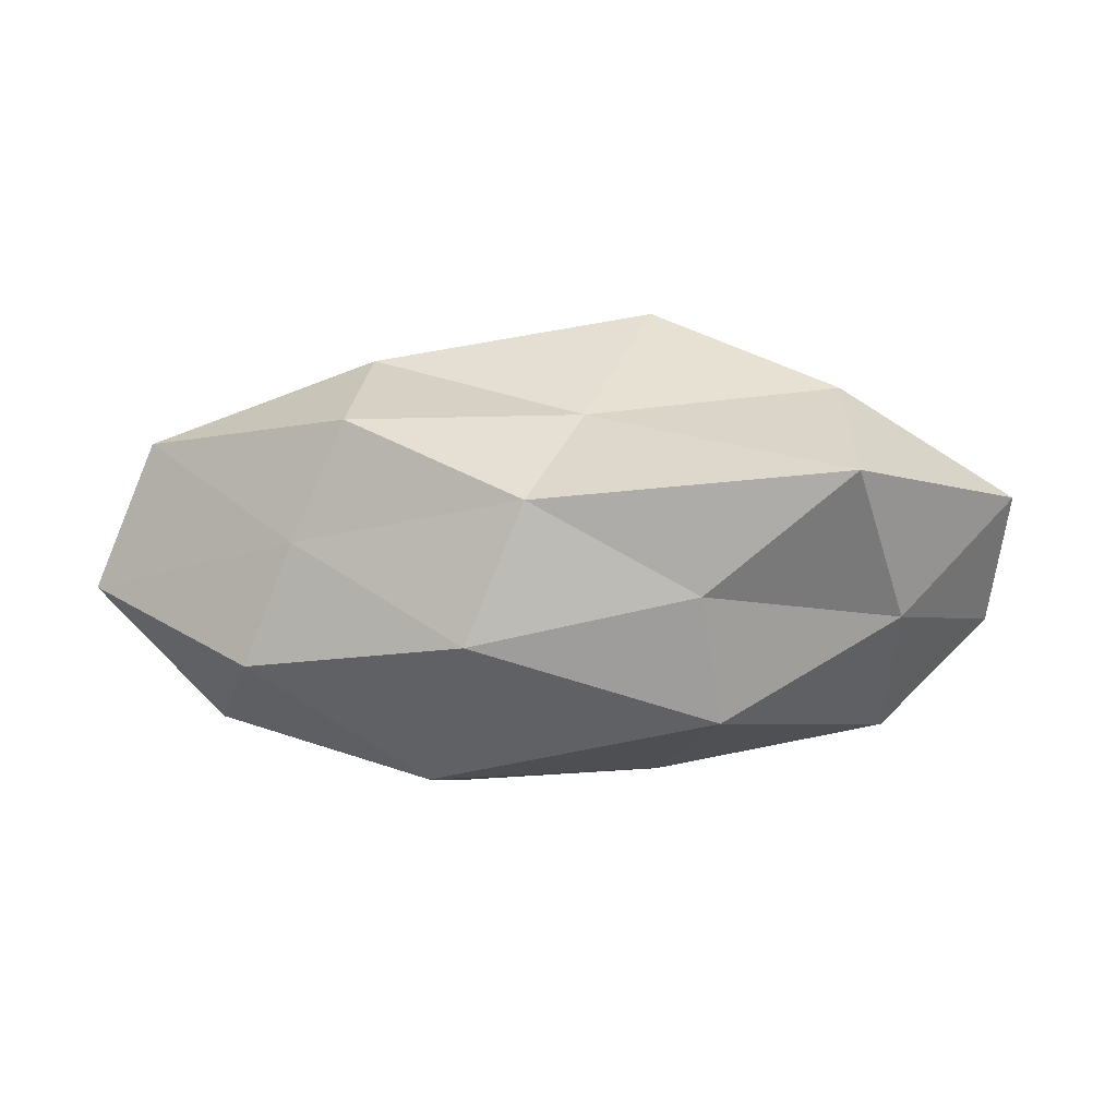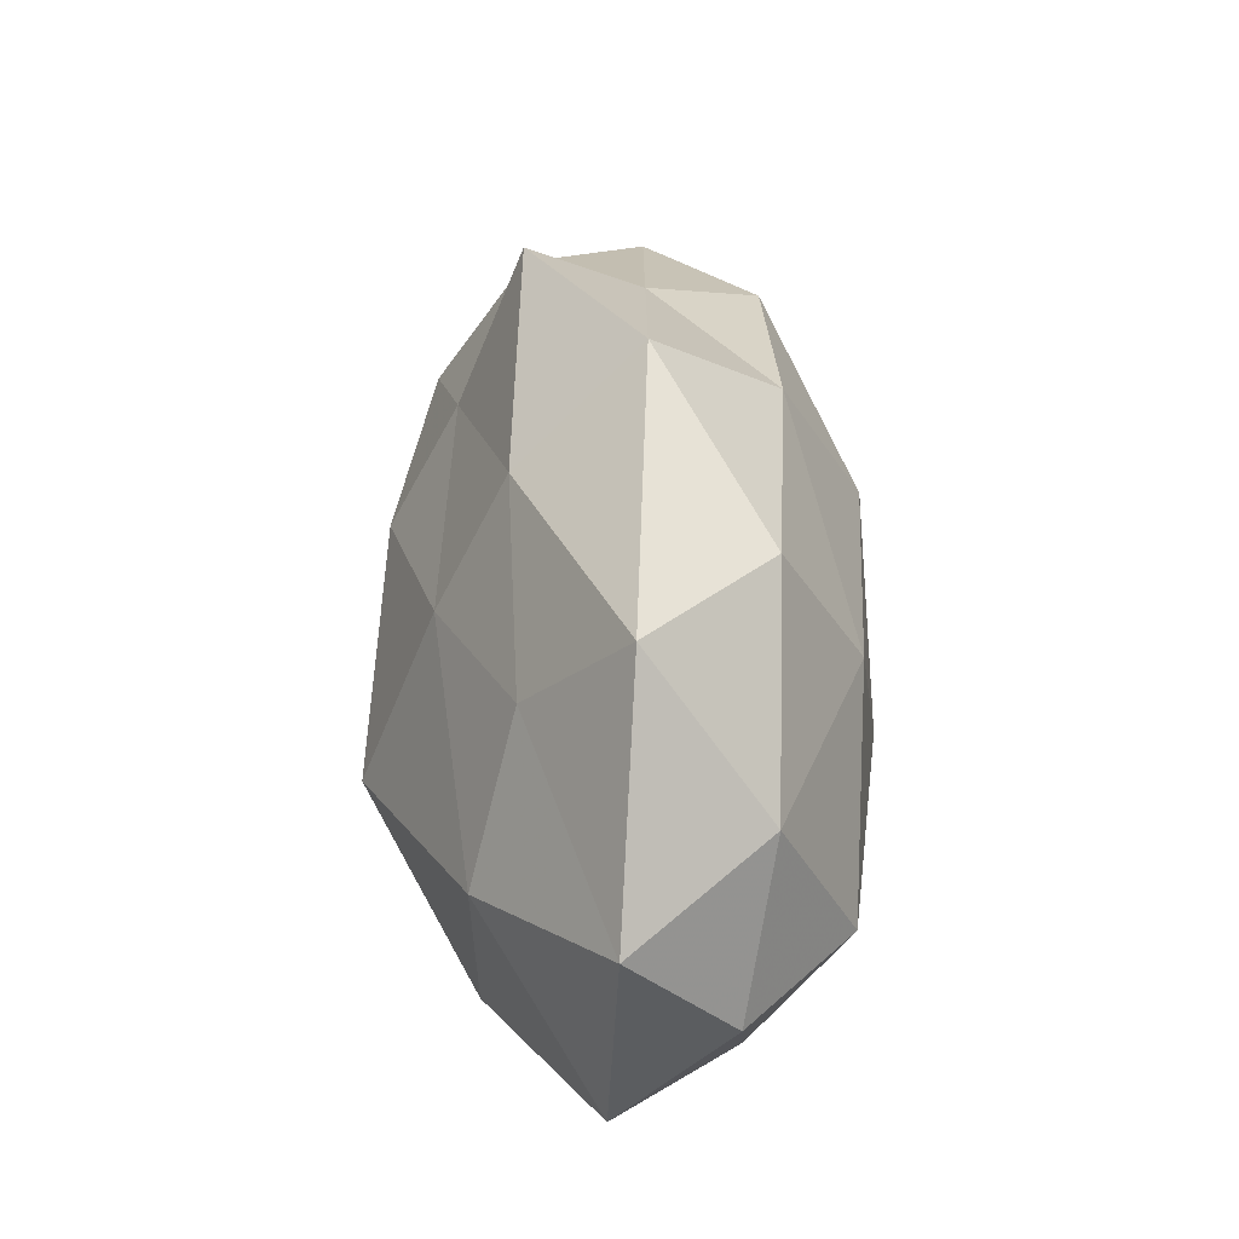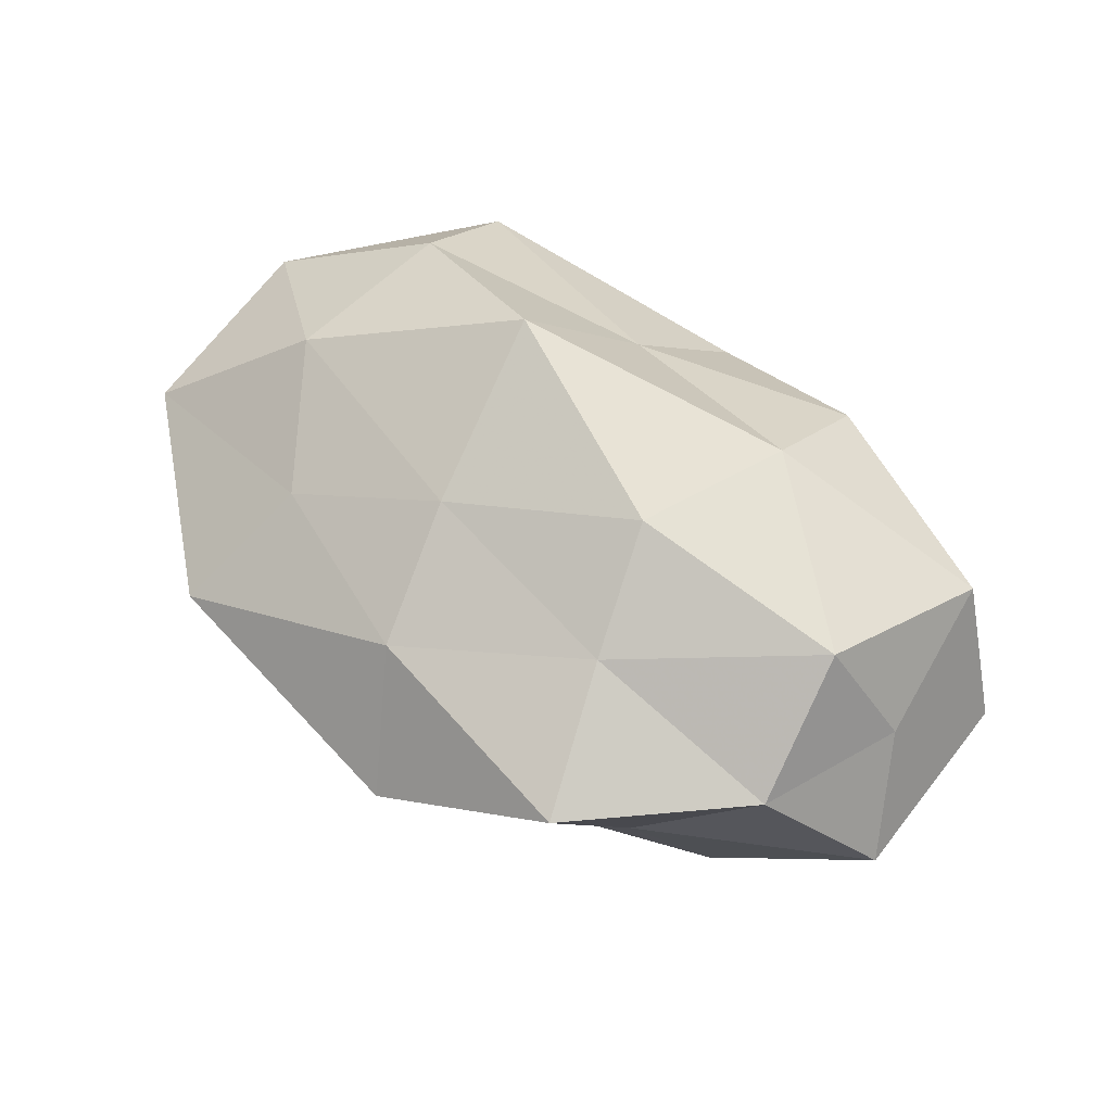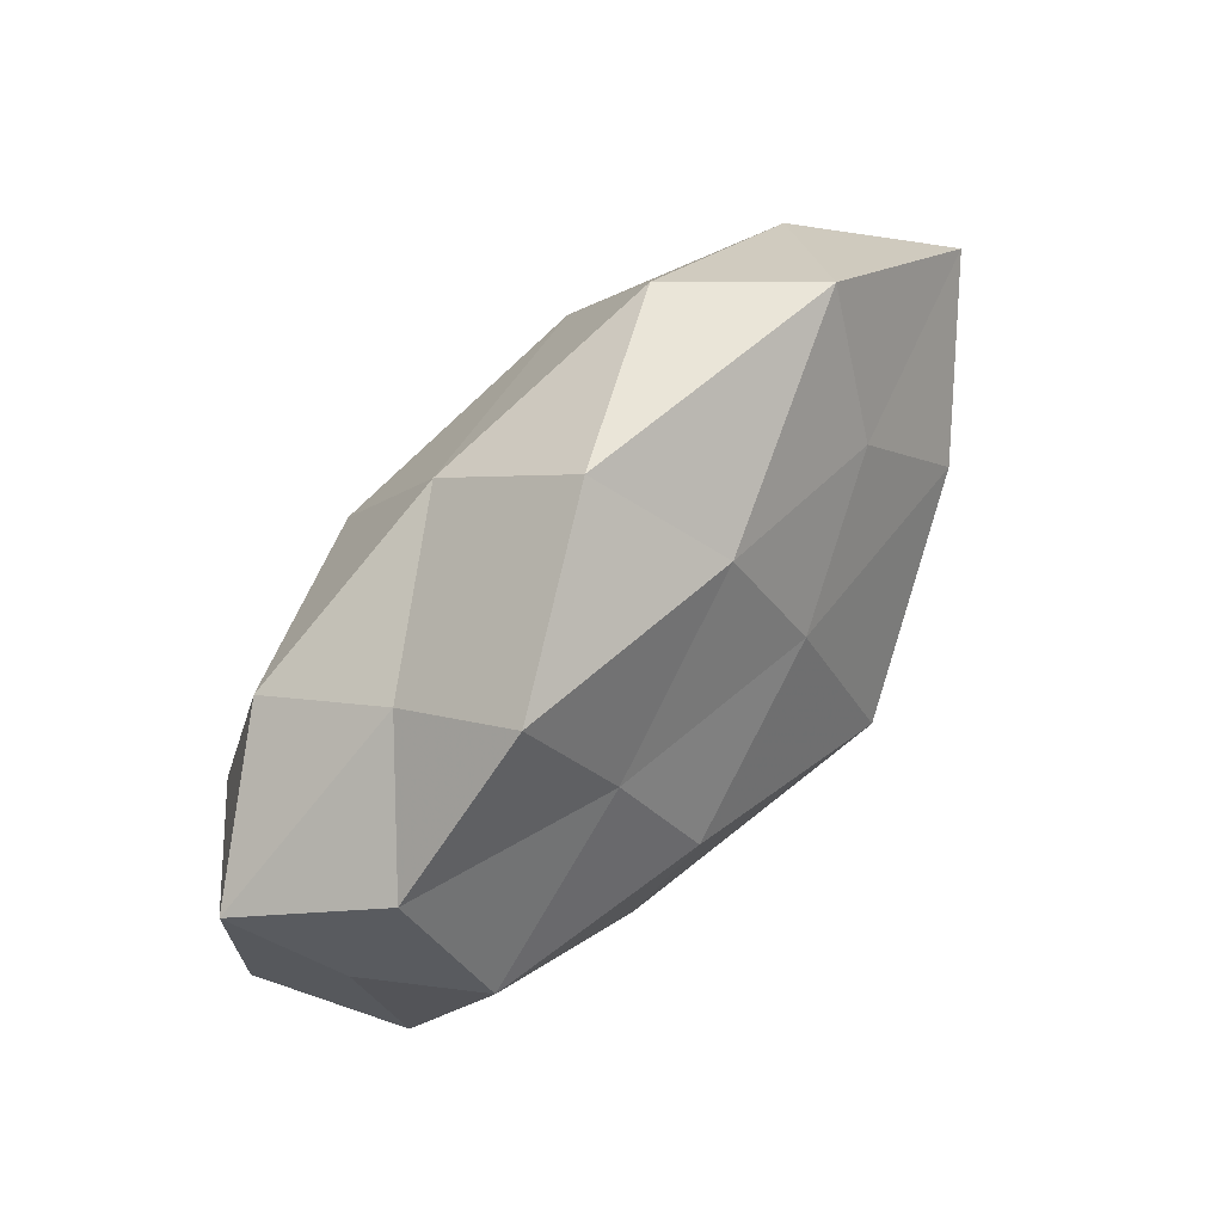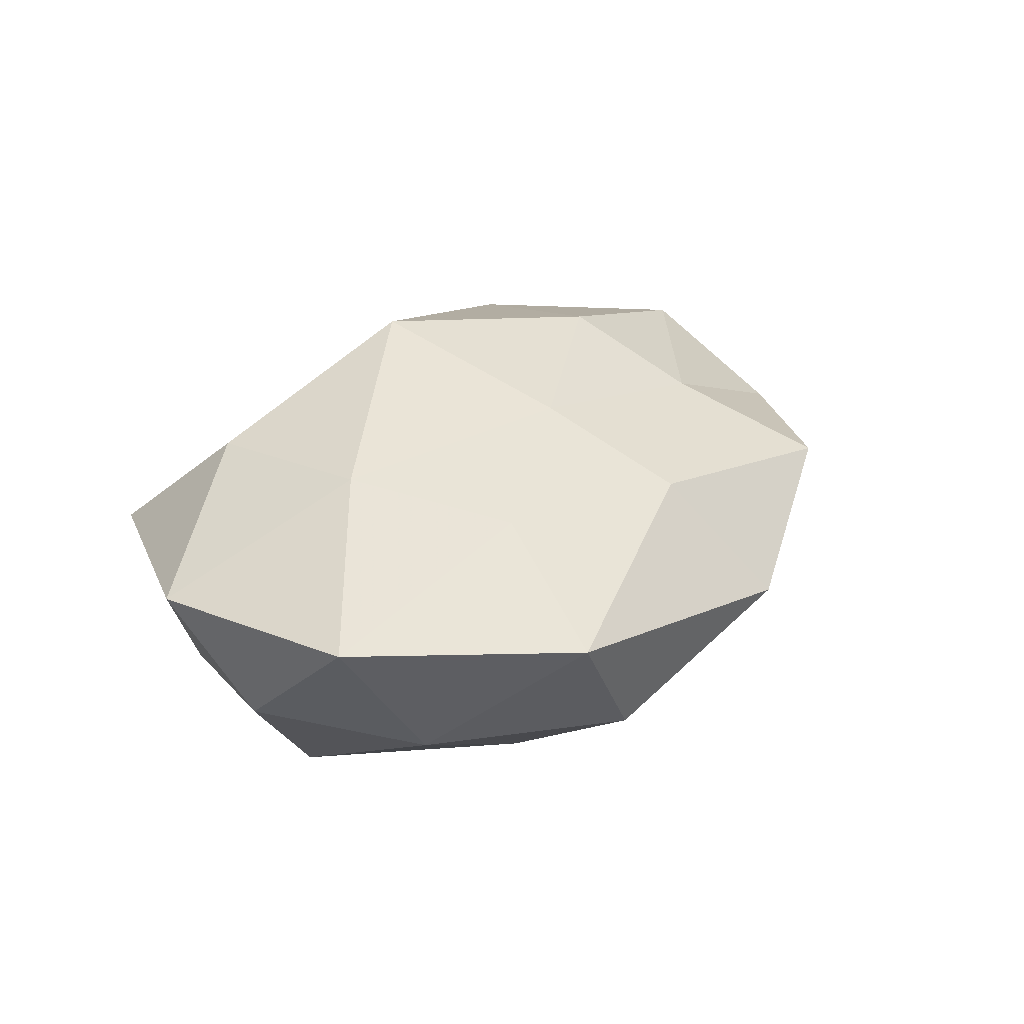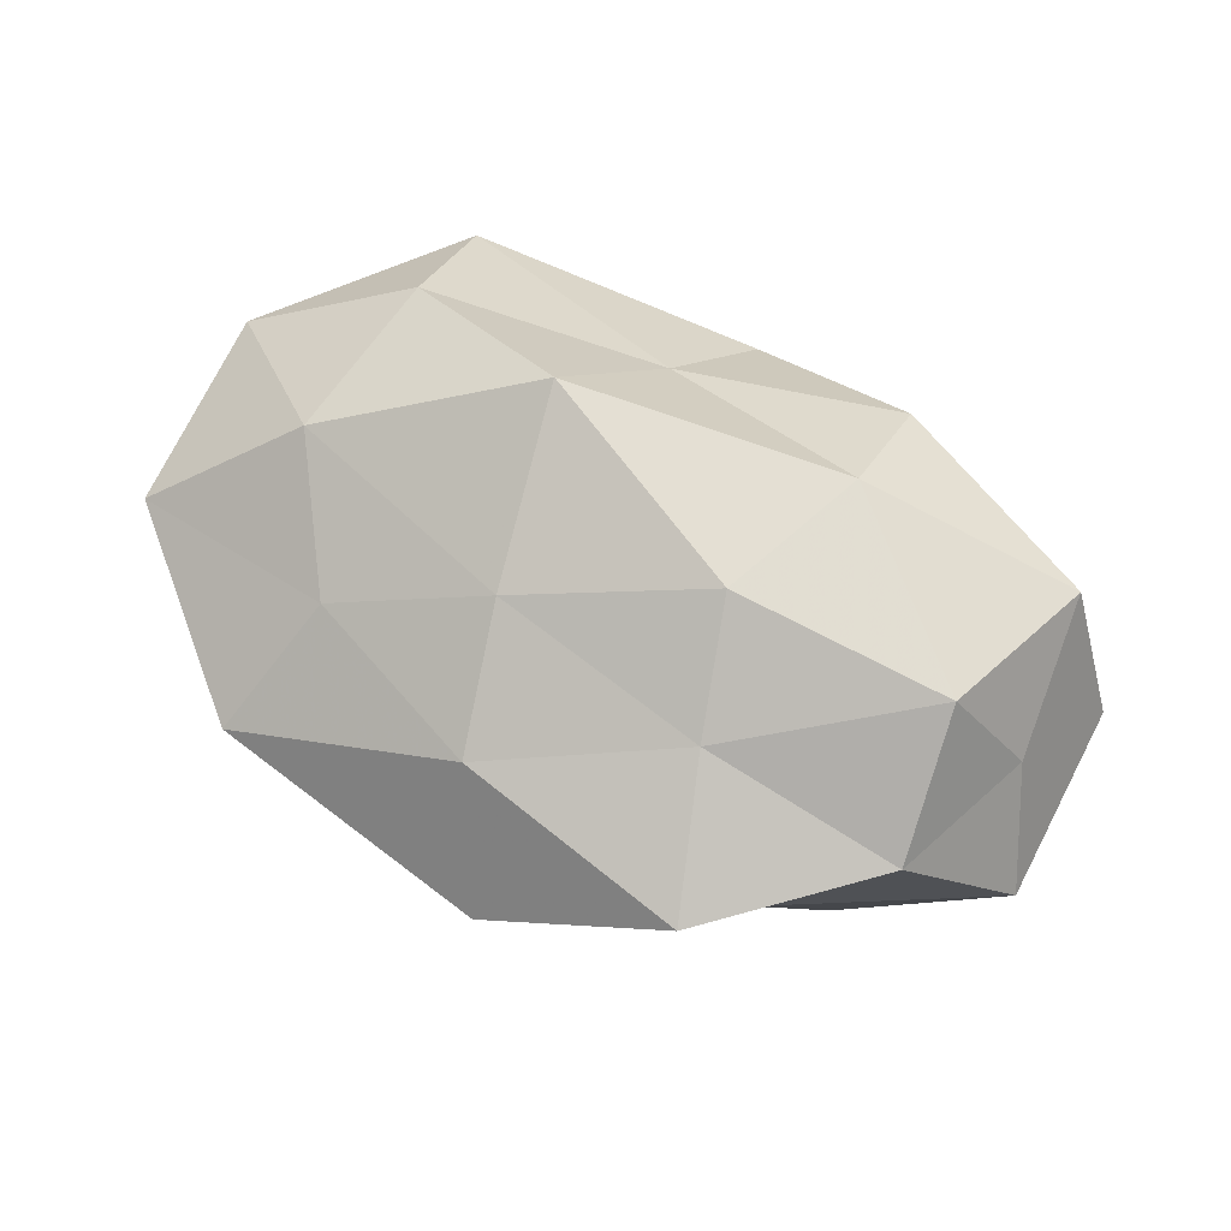
<metadata>
{"format":"obj","ext":"obj","renderer":"f3d","projection":"perspective","resolution":1024,"background":"white","views":[{"elev":-8.3,"azim":4.2,"up":"+Z"},{"elev":45.2,"azim":86.5,"up":"+Y"},{"elev":59.4,"azim":-144.9,"up":"+Z"},{"elev":72.1,"azim":-48.5,"up":"+Y"},{"elev":21.9,"azim":121.7,"up":"+Z"},{"elev":65.9,"azim":-155.1,"up":"+Z"}]}
</metadata>
<code>
v 0.05566 -0.01213 0.006536
v -0.03574 -0.02257 -0.0143
v -0.008509 -0.03352 -0.0135
v -0.04884 -0.01721 0.01364
v -0.02299 -0.03032 0.01358
v 0.03476 -0.01872 0.01898
v 0.03808 0.003229 0.01946
v 0.0399 -0.003393 -0.0201
v -0.04258 -0.00231 -0.01856
v -0.05537 0.01257 -0.004404
v 0.05562 0.01368 0.00528
v 0.004548 -0.02314 0.01524
v 0.03603 -0.03523 0.005934
v 0.04326 0.01711 -0.01095
v -0.01835 0.01959 0.01878
v -0.02368 0.03699 0.01081
v 0.0193 0.01544 -0.02217
v -0.02961 -0.02677 -0.0002341
v -0.04288 0.02037 0.01037
v 0.0532 -0.001328 -0.006931
v 0.02193 0.03337 -0.01254
v -0.001366 -0.03679 0.002729
v 0.03424 0.03467 0.002386
v 0.02785 0.02 0.01377
v 0.01827 -0.03116 -0.00766
v -0.02873 0.02691 -0.002762
v -0.04133 0.004353 0.02143
v 0.01223 -0.004011 -0.02546
v -0.01431 -0.01769 -0.02741
v 0.005119 0.03028 0.01353
v 0.04142 -0.01979 -0.00874
v -0.03623 0.01924 -0.01662
v -0.01464 0.00505 0.02721
v 0.008478 0.01406 0.02199
v 0.02017 -0.02332 -0.0214
v -0.01313 0.008591 -0.02624
v -0.008116 0.02869 -0.0161
v -0.05018 0.002198 0.007997
v 0.01199 -0.008435 0.03113
v -0.02194 -0.0145 0.02422
v -0.05658 -0.01227 -0.003304
v -0.001091 0.04202 -0.001071
f 6 1 7
f 1 11 7
f 13 1 6
f 13 6 12
f 8 17 14
f 3 18 2
f 18 5 4
f 16 19 15
f 1 20 11
f 20 8 14
f 14 11 20
f 14 17 21
f 22 12 5
f 13 12 22
f 22 18 3
f 22 5 18
f 23 11 14
f 21 23 14
f 7 11 24
f 23 24 11
f 25 22 3
f 25 13 22
f 26 10 19
f 16 26 19
f 19 27 15
f 8 28 17
f 3 2 29
f 29 2 9
f 16 15 30
f 30 24 23
f 31 1 13
f 31 20 1
f 31 8 20
f 25 31 13
f 10 32 9
f 26 32 10
f 15 27 33
f 24 34 7
f 15 34 30
f 30 34 24
f 15 33 34
f 25 3 35
f 35 28 8
f 3 29 35
f 35 29 28
f 35 8 31
f 25 35 31
f 36 17 28
f 29 9 36
f 28 29 36
f 36 9 32
f 37 21 17
f 26 37 32
f 37 17 36
f 32 37 36
f 19 10 38
f 27 38 4
f 19 38 27
f 7 39 6
f 12 6 39
f 34 39 7
f 34 33 39
f 40 4 5
f 5 12 40
f 27 4 40
f 33 27 40
f 12 39 40
f 40 39 33
f 41 9 2
f 10 9 41
f 2 18 41
f 18 4 41
f 41 4 38
f 38 10 41
f 42 23 21
f 16 42 26
f 16 30 42
f 30 23 42
f 42 21 37
f 42 37 26

</code>
